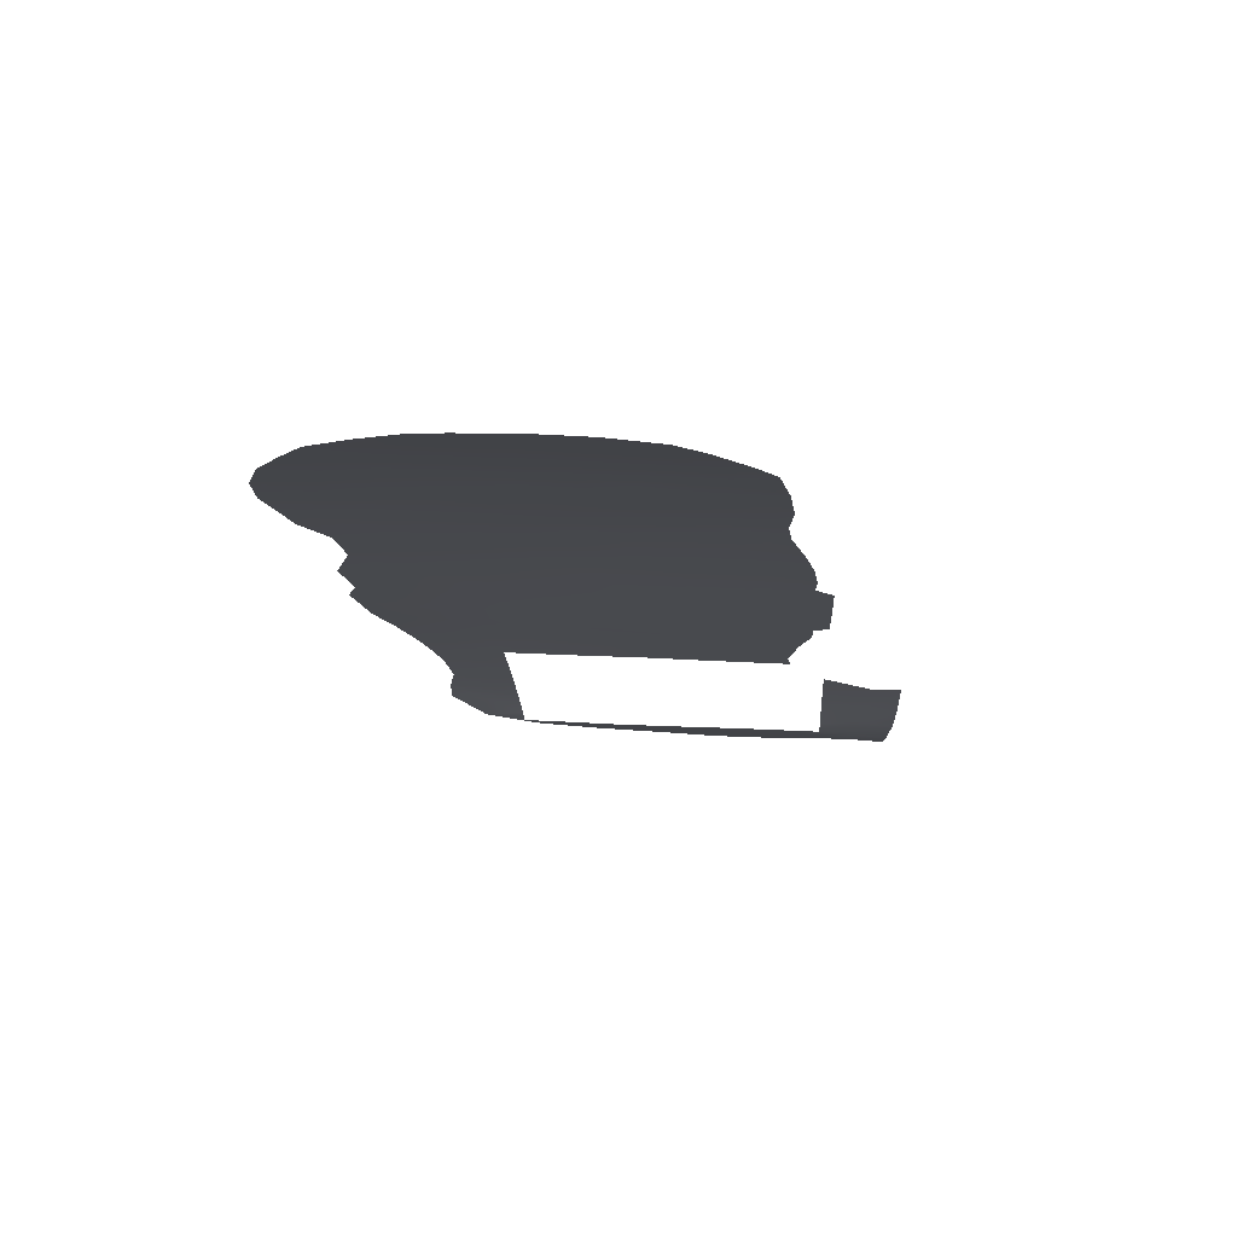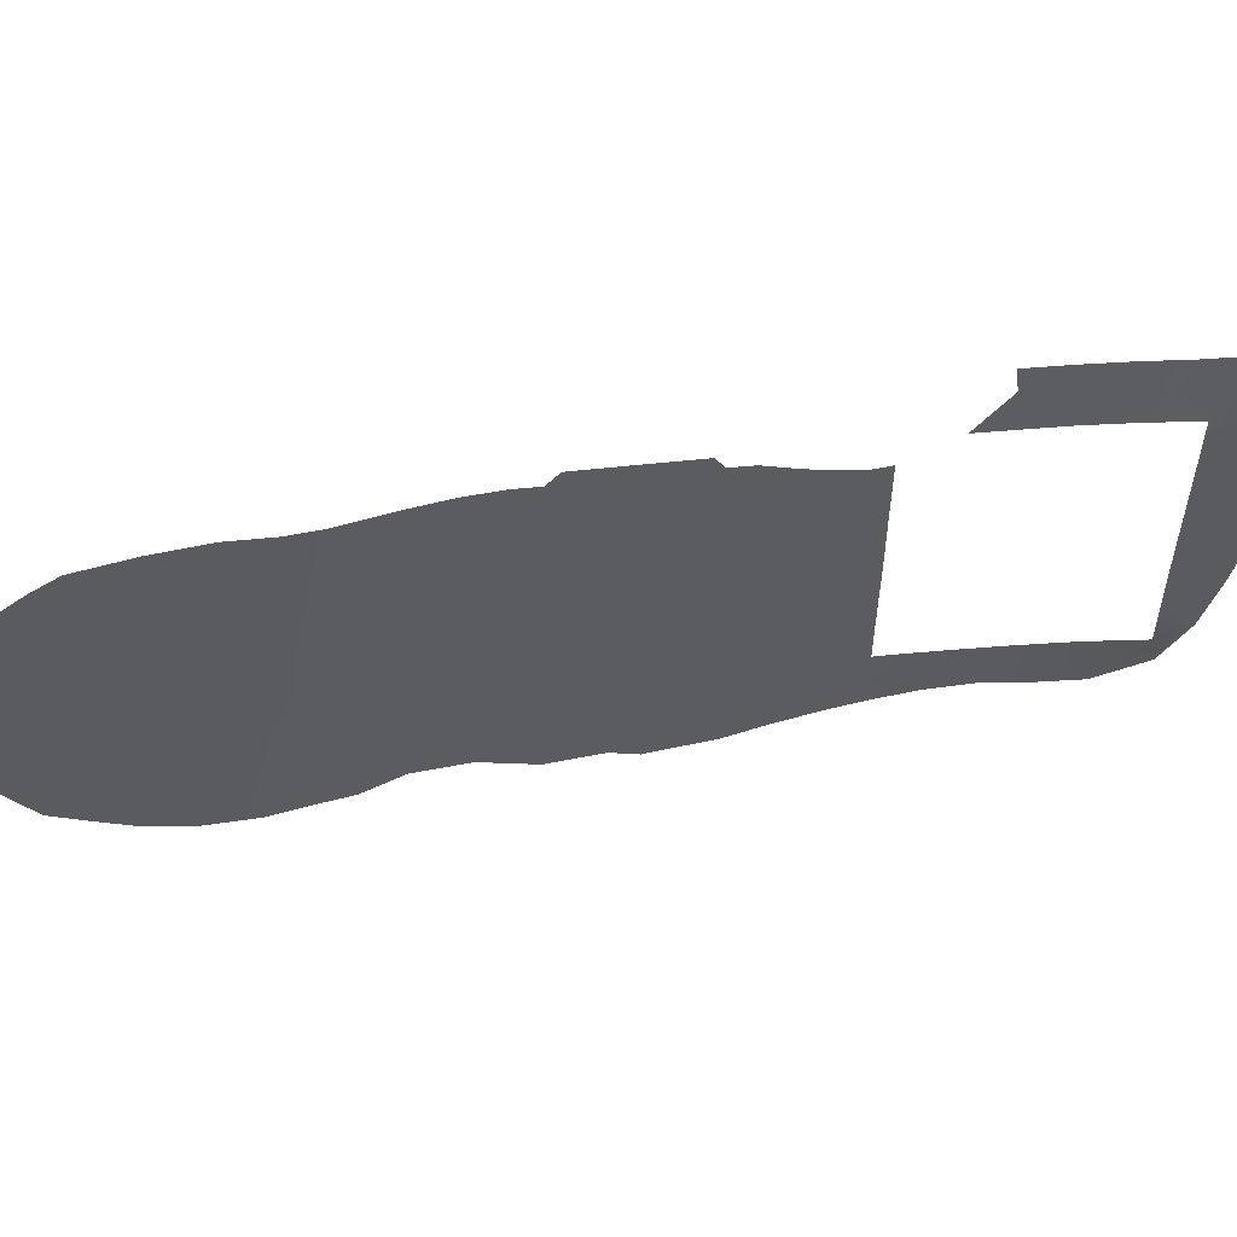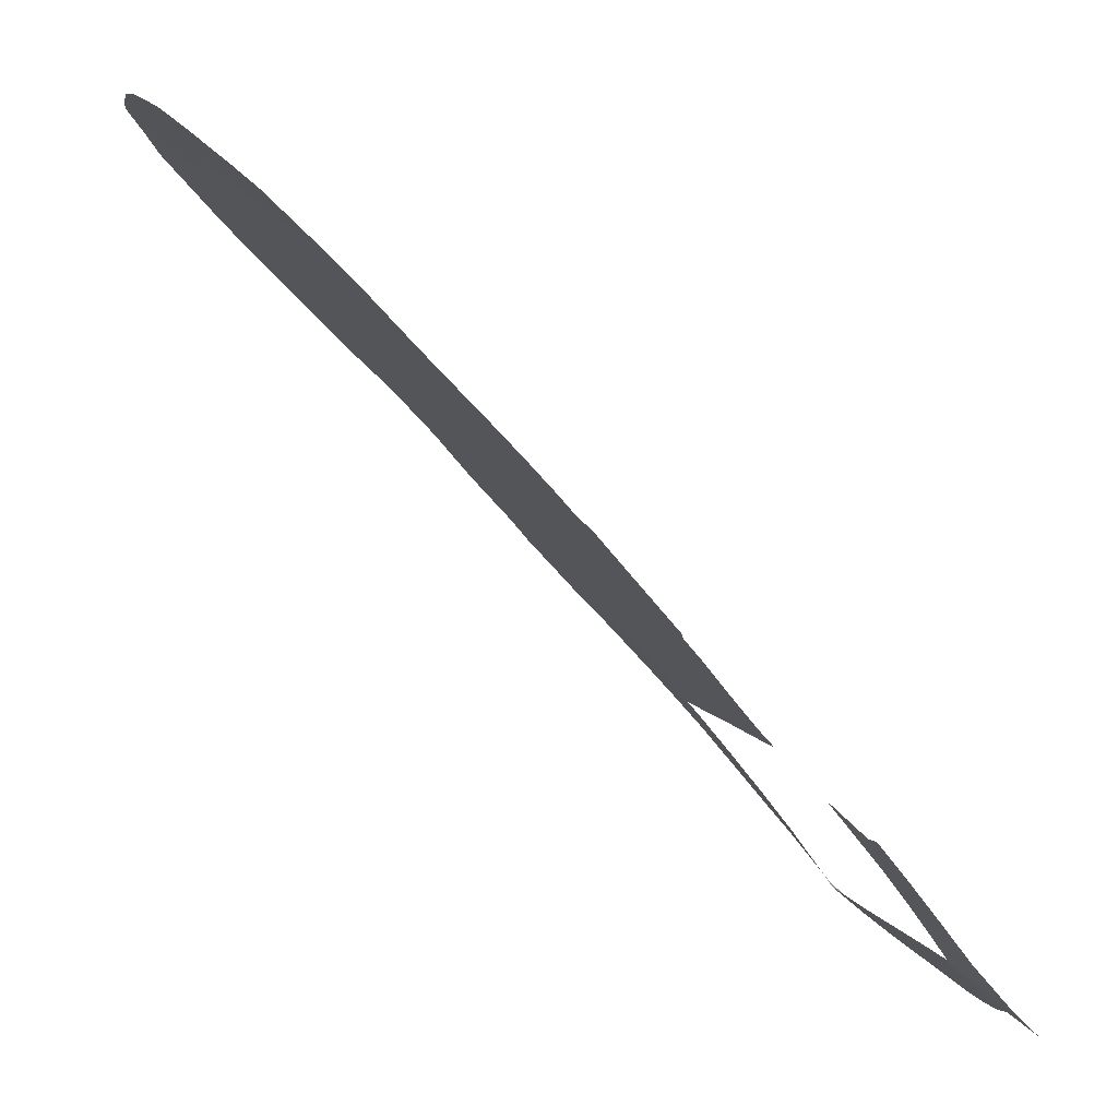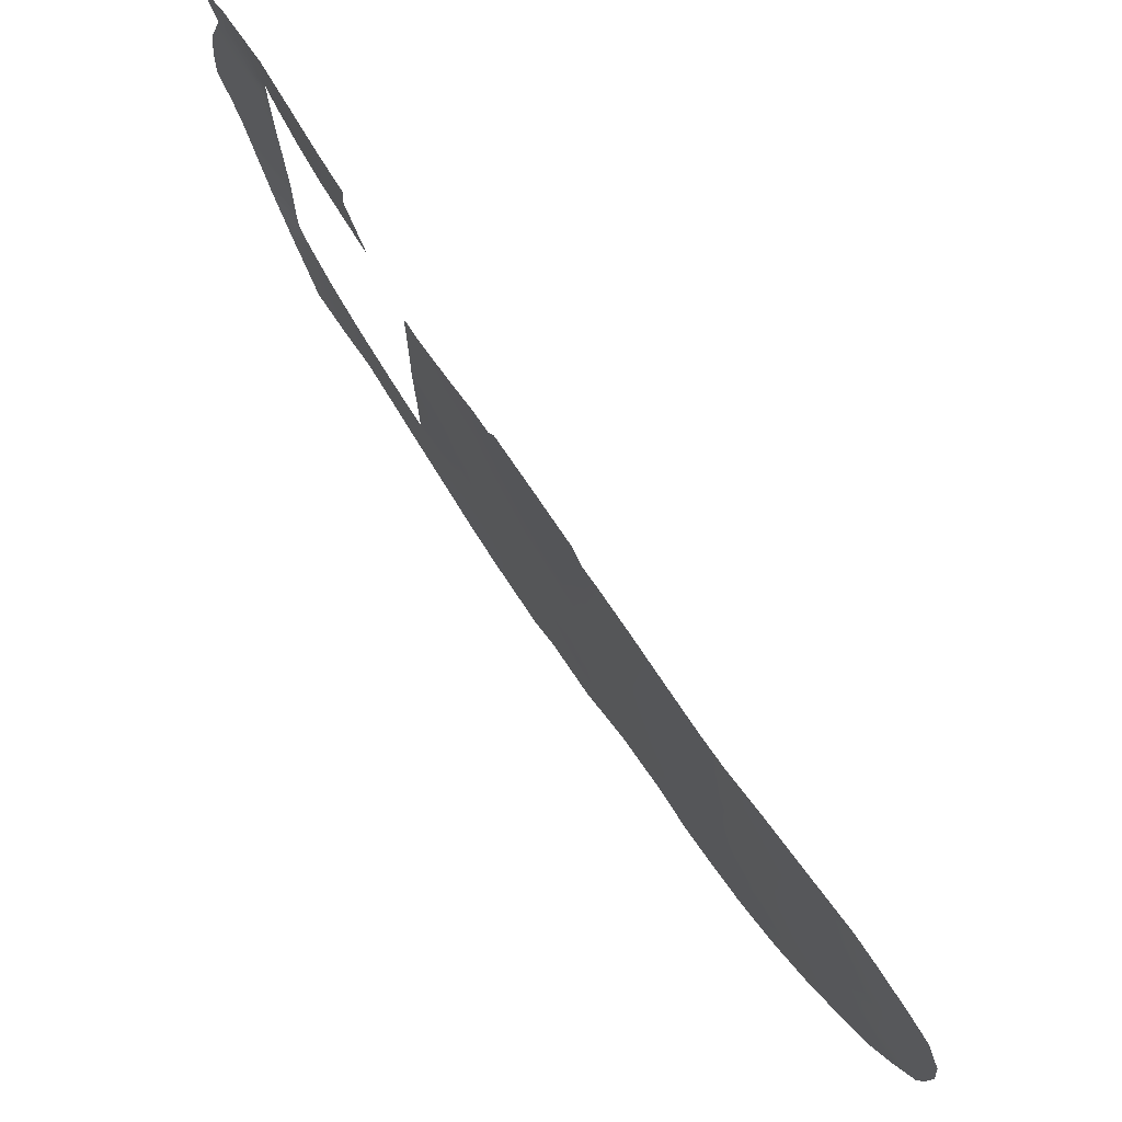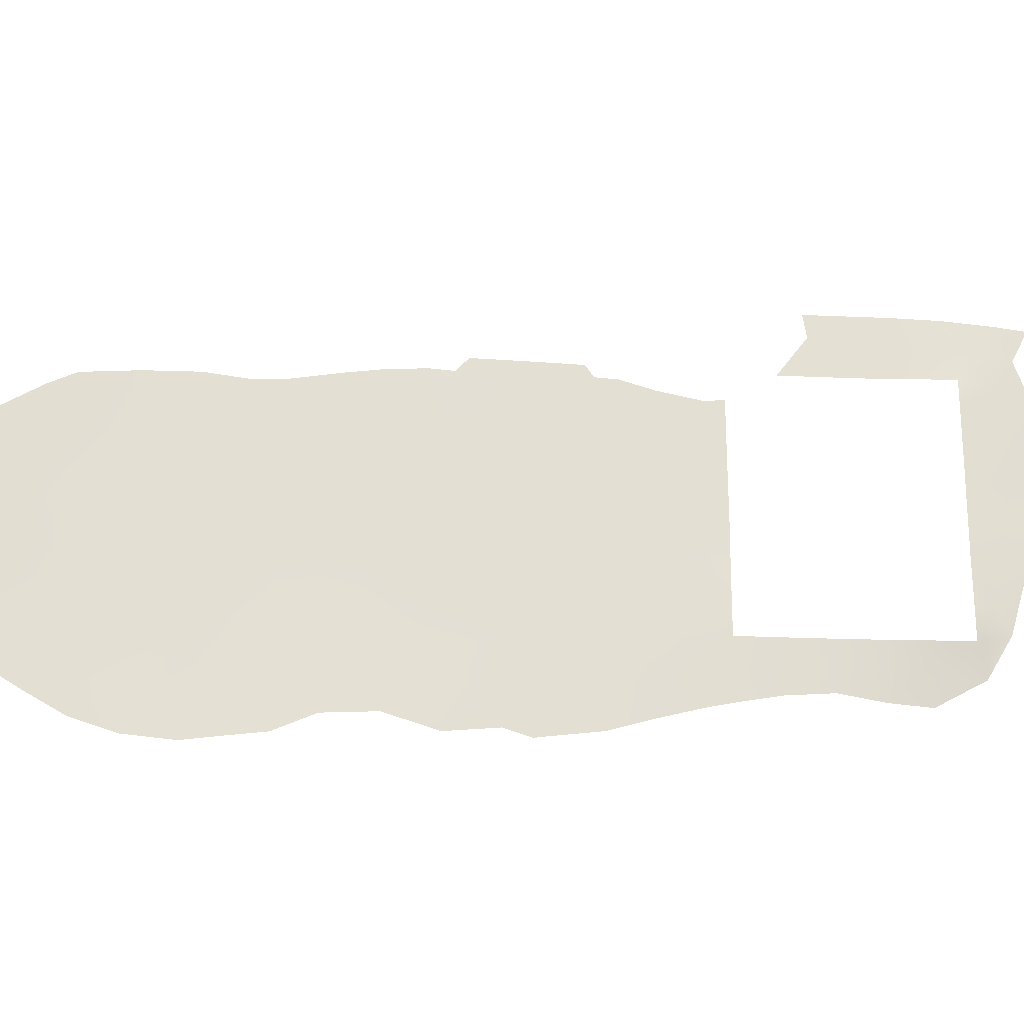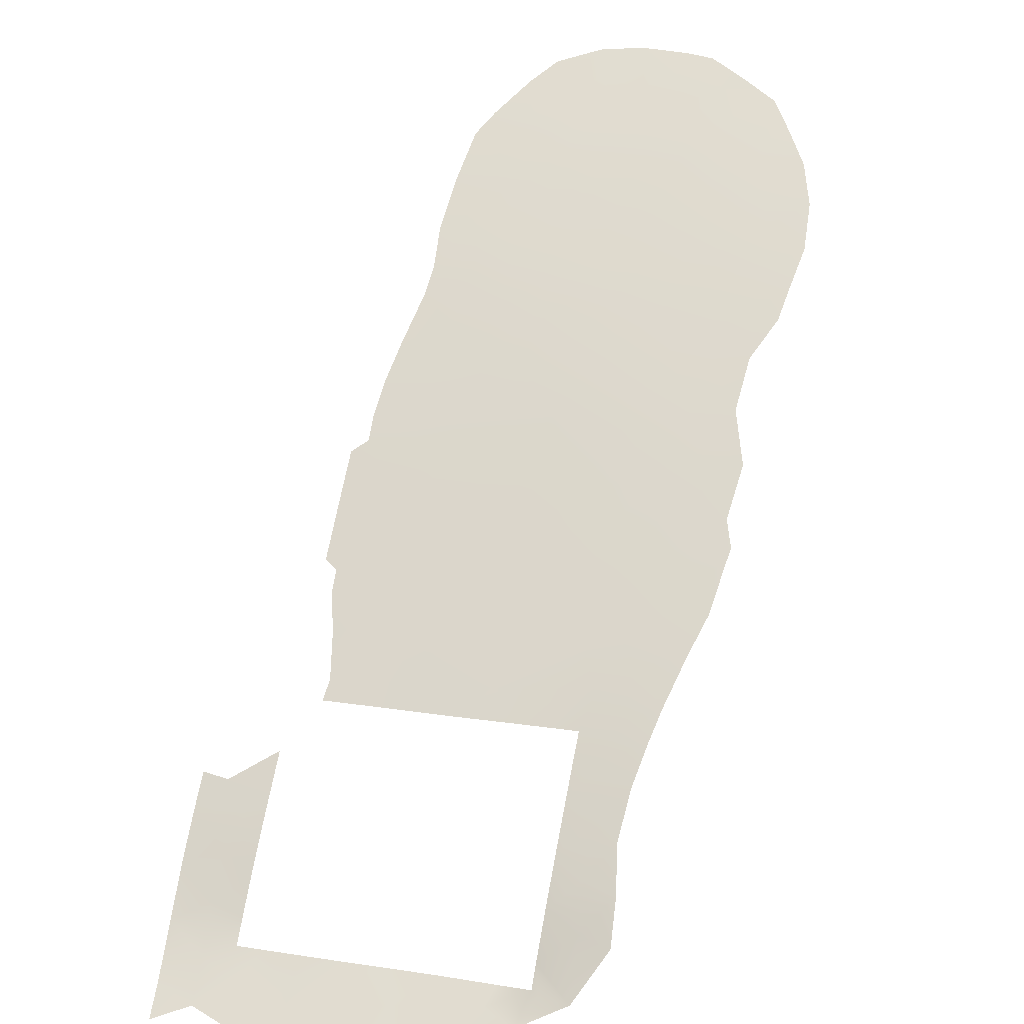
<metadata>
{"format":"obj","ext":"obj","renderer":"f3d","projection":"perspective","resolution":1024,"background":"white","views":[{"elev":35.5,"azim":94.3,"up":"+Z"},{"elev":53.6,"azim":123.9,"up":"+Y"},{"elev":6.2,"azim":165.9,"up":"+Z"},{"elev":72.0,"azim":7.7,"up":"+Y"},{"elev":-22.4,"azim":124.7,"up":"+Y"},{"elev":18.0,"azim":-72.6,"up":"+Z"}]}
</metadata>
<code>
v -53.01 50 34.26
v -44.58 48.53 44.04
v -33.4 34.35 55.91
v -44.47 46.64 44.15
v -33.65 41.24 55.82
v -44.82 34.87 43.73
v -35.28 41.35 54.17
v -35.55 39.52 53.87
v -55.35 52.91 31.32
v -55.5 38 30.72
v -54.91 38 31.55
v -39.98 45.11 49.2
v -41.64 36.63 47.28
v -53.97 52.99 33.08
v -54.03 50 32.92
v -55.61 50 30.72
v -52.72 53 34.67
v -30.72 43.65 58.78
v -55.56 45.63 30.72
v -47.06 38.44 41.21
v -48.82 36.37 39.23
v -42.61 44.27 46.25
v -39.08 43.15 50.18
v -49.21 38 38.72
v -49.89 38 37.92
v -53.68 38 33.22
v -49.27 43.19 38.72
v -36.04 43.42 53.44
v -41.76 40.96 47.18
v -49.27 47.16 38.72
v -38.37 35.45 50.79
v -39.12 38.61 50.07
v -30.83 36.88 58.52
v -52.29 38 34.98
v -49.26 45.42 38.72
v -30.09 40.72 59.32
v -29.69 42.37 59.73
v -29.03 39.16 60.28
v -41.37 44.98 47.66
v -45.53 45.45 42.94
v -29.63 44.23 59.82
v -45.31 43.16 43.18
v -32.25 37.22 57.14
v -46.93 34.28 41.41
v -45.28 50.04 43.26
v -58.12 52.67 28.4
v -57.52 51.12 28.93
v -51.61 53 36.02
v -51.71 51.89 35.88
v -50.78 50 36.97
v -41.61 49.45 47.44
v -42 50.1 47
v -54.64 35.17 32.45
v -39.57 34.18 49.48
v -37.89 34.01 51.27
v -57.94 44.1 28.51
v -27.09 38.31 62.05
v -49.27 48.72 38.72
v -56.7 38.36 29.67
v -34.36 48.68 55.22
v -51.96 35.67 35.53
v -38.42 49.07 50.94
v -43.6 50.08 45.17
v -28.48 46.34 60.91
v -27.59 45.34 61.71
v -58.37 47.05 28.13
v -27.88 36.68 61.3
v -47.29 48.99 40.96
v -35.77 48.5 53.76
v -30.76 48.22 58.79
v -45.53 49.48 42.96
v -58.44 45.55 28.07
v -36.77 48.6 52.7
v -41.23 33.46 47.67
v -49.39 35.19 38.6
v -36.56 33.14 52.64
v -50.57 35.51 37.22
v -43.71 33.33 44.94
v -48.66 48.62 39.4
v -46.24 49.44 42.17
v -28.64 35.15 60.51
v -32.61 48.54 56.99
v -29.88 47.59 59.62
v -52.46 51.26 34.96
v -51.81 50 35.73
v -49.23 40.87 38.72
v -48.35 41.67 39.76
v -47.5 42.75 40.73
v -54.99 50 31.6
v -53.45 51.41 33.71
v -56.11 51.25 30.3
v -57.04 52.76 29.43
v -46.21 39.64 42.16
v -56.71 47.46 29.62
v -54.29 36.54 32.65
v -37.52 43.52 51.86
v -39.31 36.43 49.82
v -36.65 42.07 52.78
v -55.53 44.36 30.72
v -56.54 43.26 29.77
v -36.6 40.42 52.79
v -50.92 38 36.67
v -55.59 47.29 30.72
v -44.44 36.66 44.15
v -37.09 35.81 52.15
v -43.44 45.72 45.32
v -35.01 37.94 54.38
v -31.31 42.15 58.18
v -42.32 46.45 46.59
v -32.8 39.32 56.64
v -55.7 37.68 30.59
v -55.93 36.37 30.59
v -55.5 39.38 30.72
v -51.73 36.77 35.75
v -43.32 47.84 45.47
v -42.4 48.64 46.53
v -28.45 41.11 60.86
v -26.81 41.57 62.36
v -57.22 40.76 29.15
v -26.93 39.49 62.21
v -45.09 41.13 43.43
v -47.09 47.83 41.19
v -39.75 49.39 49.5
v -43.4 38.4 45.33
v -44.04 44.15 44.63
v -35.2 46.69 54.35
v -36.94 45.21 52.51
v -52.96 36.68 34.27
v -29.5 37.04 59.79
v -34.29 39.56 55.15
v -55.48 41.78 30.72
v -56.49 41.42 29.8
v -28.32 37.6 60.91
v -40.88 49.5 48.25
v -31.38 38.75 58.03
v -45.72 47.73 42.75
v -31.01 33.32 58.21
v -34.28 36.06 55.07
v -32.47 32.74 56.76
v -34.42 43.41 55.08
v -32.89 42.69 56.62
v -32.05 44.07 57.48
v -34.15 47.4 55.42
v -36.54 38.11 52.81
v -33.11 35.95 56.25
v -31.88 35.03 57.42
v -41.62 42.67 47.35
v -58.17 48.79 28.33
v -38.47 45.35 50.85
v -26.98 43.44 62.24
v -40.48 43.37 48.64
v -35.66 36.06 53.67
v -31.06 45.29 58.48
v -42.87 36.5 45.9
v -57.06 45.25 29.33
v -39.24 47.21 50.03
v -47.35 36.28 40.9
v -48.41 34.87 39.73
v -57.57 42.62 28.83
v -37.64 47.08 51.75
v -36.32 46.8 53.18
v -37.83 41.64 51.5
v -46.68 46.07 41.65
v -44.77 38.99 43.79
v -34.85 34.29 54.45
v -36.24 34.28 53.01
v -49.21 39.1 38.72
v -42.87 33.72 45.87
v -44.16 33.43 44.45
v -53.33 35.33 33.96
v -29.81 45.95 59.67
v -28.45 44.8 60.92
v -43.55 34.76 45.13
v -45.68 33.73 42.77
v -48.07 46.57 40.08
v -29.75 34.27 59.44
v -33.3 44.38 56.22
v -47.74 44.78 40.45
v -37.85 39.55 51.45
v -40.52 37.72 48.54
v -56.71 49.65 29.66
v -28.24 42.99 61.08
v -34.07 32.6 55.17
v -35.49 32.92 53.74
v -42.1 35.02 46.73
v -42.27 38.94 46.6
v -39.1 40.83 50.14
v -55.61 48.92 30.72
v -44.21 42.44 44.43
v -47.27 40.54 40.98
v -31.22 46.99 58.34
v -30.26 35.24 59
v -42.97 42.38 45.82
v -46.32 41.88 42.06
v -33.62 37.71 55.78
v -48.48 43.68 39.62
v -56.18 39.65 30.09
v -34.2 45.6 55.35
v -35.51 45.16 54.01
v -43.67 40.54 45.03
v -40.67 35.47 48.31
v -30.21 38.59 59.16
v -38.02 37.3 51.21
v -48.16 39.51 39.95
v -32.7 46.13 56.86
v -40.32 41.75 48.8
v -49.84 36.79 38.02
v -45.85 35.73 42.57
v -46.53 44.05 41.82
v -48.18 37.66 39.93
v -27.72 39.62 61.5
v -40.58 47.2 48.55
v -40.64 39.75 48.42
v -46.02 37.48 42.38
v -31.09 40.13 58.35
v -54.78 51.42 31.97
v -32.14 40.63 57.33
v -41.49 47.41 47.53
f 216 14 90
f 85 49 50
f 116 52 51
f 103 19 94
f 30 58 79
f 11 26 95
f 172 64 65
f 159 132 119
f 212 123 156
f 140 28 199
f 7 140 5
f 191 70 83
f 101 162 98
f 2 71 45
f 10 11 111
f 54 31 55
f 166 76 55
f 173 169 6
f 194 93 190
f 2 4 136
f 6 174 208
f 198 177 140
f 122 163 175
f 144 179 101
f 138 195 145
f 147 39 151
f 138 145 3
f 154 13 185
f 185 201 74
f 179 187 162
f 121 189 200
f 84 85 1
f 15 90 1
f 86 27 87
f 15 89 216
f 89 16 91
f 15 216 90
f 92 47 46
f 47 92 91
f 92 9 91
f 48 49 17
f 84 17 49
f 216 9 14
f 17 84 90
f 84 1 90
f 14 17 90
f 7 98 28
f 188 181 16
f 97 31 54
f 99 131 100
f 98 7 101
f 102 25 207
f 128 26 34
f 94 19 155
f 207 24 21
f 196 88 87
f 200 193 29
f 6 104 173
f 31 105 55
f 111 112 59
f 113 10 197
f 197 10 59
f 131 132 100
f 170 128 61
f 160 156 62
f 160 62 73
f 114 34 102
f 114 102 77
f 148 94 66
f 194 121 93
f 94 155 66
f 156 123 62
f 125 22 193
f 127 199 28
f 149 12 156
f 31 203 105
f 105 203 144
f 152 144 107
f 7 130 8
f 8 130 107
f 131 113 197
f 110 130 5
f 130 7 5
f 7 28 140
f 100 132 159
f 129 38 133
f 67 133 57
f 133 67 81
f 212 134 123
f 51 134 218
f 134 212 218
f 33 135 202
f 68 80 122
f 146 137 139
f 96 127 28
f 3 139 183
f 141 108 217
f 5 140 141
f 141 140 177
f 60 143 69
f 27 35 196
f 107 144 8
f 38 129 202
f 98 162 96
f 148 47 181
f 149 127 96
f 149 96 23
f 110 135 43
f 182 150 118
f 147 29 193
f 165 3 183
f 166 152 165
f 112 95 53
f 151 12 23
f 23 12 149
f 13 154 124
f 186 13 124
f 85 84 49
f 155 56 72
f 39 22 109
f 22 106 109
f 213 186 29
f 96 28 98
f 197 59 119
f 155 19 99
f 155 72 66
f 201 54 74
f 24 210 21
f 158 75 21
f 43 195 110
f 155 99 100
f 100 159 56
f 155 100 56
f 105 166 55
f 156 160 149
f 160 127 149
f 160 161 127
f 25 24 207
f 40 42 209
f 209 42 194
f 13 180 201
f 201 180 97
f 116 109 115
f 115 2 63
f 136 4 40
f 166 165 184
f 37 18 41
f 18 37 108
f 128 114 61
f 77 61 114
f 210 167 204
f 167 86 204
f 97 32 203
f 144 152 105
f 105 152 166
f 173 168 78
f 173 78 169
f 6 169 174
f 88 194 190
f 79 175 30
f 122 175 79
f 136 80 71
f 195 138 107
f 29 186 200
f 129 133 81
f 93 164 214
f 104 214 164
f 125 193 189
f 193 200 189
f 147 193 22
f 147 22 39
f 12 212 156
f 152 138 165
f 170 53 95
f 20 93 214
f 6 208 104
f 41 18 153
f 41 153 171
f 172 41 171
f 191 205 82
f 208 174 44
f 122 79 68
f 80 136 122
f 175 35 30
f 192 176 137
f 129 192 33
f 69 161 73
f 73 161 160
f 199 198 140
f 161 69 126
f 178 209 88
f 178 88 196
f 178 163 209
f 172 171 64
f 83 171 191
f 146 33 192
f 146 192 137
f 8 144 101
f 144 203 179
f 101 179 162
f 23 187 206
f 145 195 43
f 139 3 146
f 145 43 146
f 2 45 63
f 181 94 148
f 65 150 172
f 150 182 172
f 151 39 12
f 41 182 37
f 117 182 118
f 37 117 36
f 117 37 182
f 38 117 211
f 157 208 44
f 157 44 158
f 165 183 184
f 18 108 142
f 142 108 141
f 198 143 205
f 165 138 3
f 171 83 64
f 171 153 191
f 142 141 177
f 166 184 76
f 104 154 173
f 154 104 124
f 157 20 214
f 172 182 41
f 154 185 173
f 173 185 168
f 185 13 201
f 18 142 153
f 32 179 203
f 180 13 186
f 74 168 185
f 213 206 187
f 179 32 187
f 194 88 209
f 103 94 188
f 188 94 181
f 47 91 181
f 91 16 181
f 121 194 42
f 107 130 195
f 130 110 195
f 32 213 187
f 86 87 204
f 164 121 200
f 95 26 128
f 42 40 125
f 32 180 213
f 59 10 111
f 192 129 81
f 112 111 11
f 125 40 4
f 22 125 106
f 42 125 189
f 106 125 4
f 192 81 176
f 32 97 180
f 87 88 190
f 93 121 164
f 121 42 189
f 131 197 132
f 24 167 210
f 207 75 77
f 112 11 95
f 152 107 138
f 115 109 106
f 191 82 70
f 43 135 33
f 204 87 190
f 178 196 35
f 33 146 43
f 106 4 115
f 211 120 57
f 82 143 60
f 205 143 82
f 143 126 69
f 132 197 119
f 5 217 110
f 211 133 38
f 198 199 126
f 178 35 175
f 133 211 57
f 9 216 91
f 161 199 127
f 199 161 126
f 143 198 126
f 2 136 71
f 54 201 97
f 101 7 8
f 33 202 129
f 122 136 163
f 38 202 36
f 162 187 23
f 162 23 96
f 128 34 114
f 207 77 102
f 97 203 31
f 200 124 164
f 104 164 124
f 204 20 210
f 191 153 205
f 142 205 153
f 142 177 205
f 205 177 198
f 175 163 178
f 27 196 87
f 206 147 151
f 3 145 146
f 207 21 75
f 95 128 170
f 208 214 104
f 209 163 40
f 36 117 38
f 21 210 157
f 215 108 36
f 211 118 120
f 202 215 36
f 157 214 208
f 4 2 115
f 21 157 158
f 211 117 118
f 116 115 63
f 116 63 52
f 217 108 215
f 141 217 5
f 40 163 136
f 210 20 157
f 51 218 116
f 212 12 39
f 186 213 180
f 20 204 190
f 212 39 218
f 116 218 109
f 36 108 37
f 93 20 190
f 215 202 135
f 110 217 135
f 23 206 151
f 216 89 91
f 217 215 135
f 109 218 39
f 206 213 29
f 186 124 200
f 206 29 147

</code>
